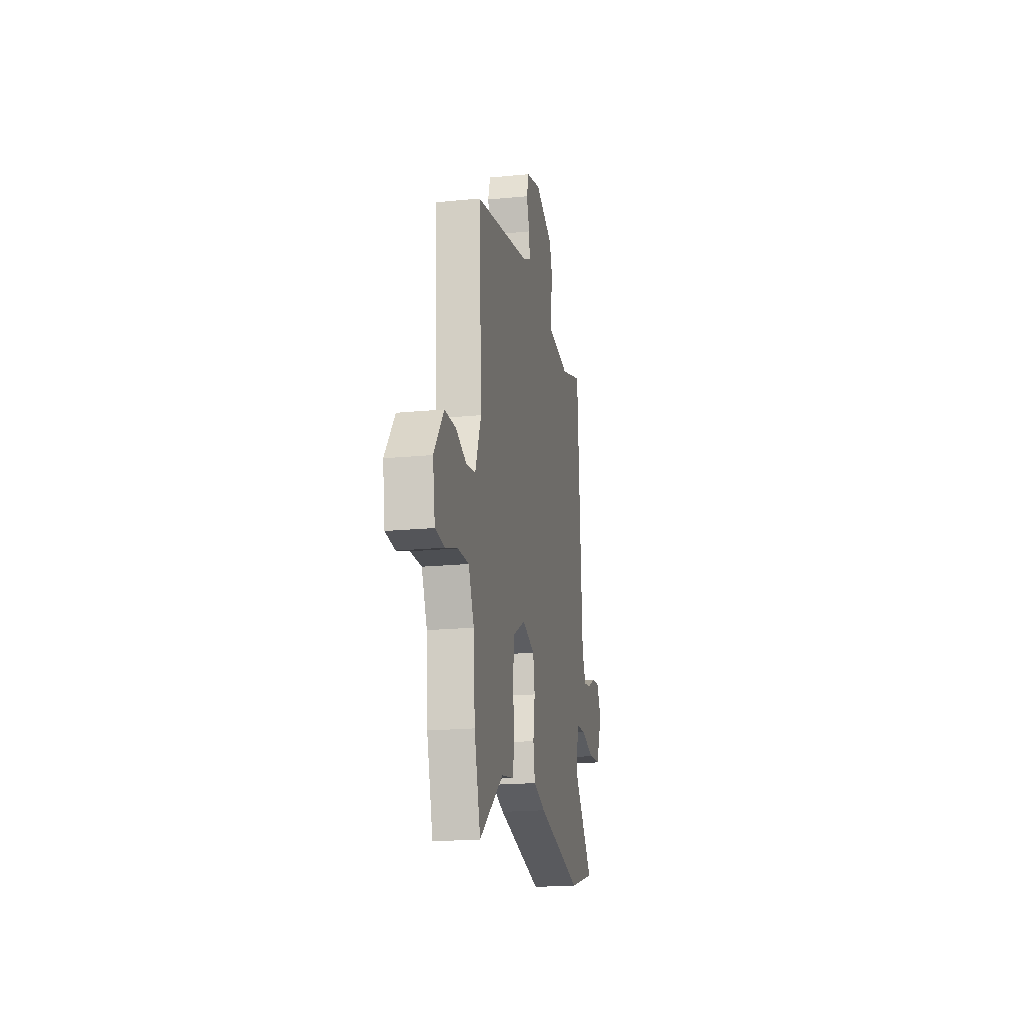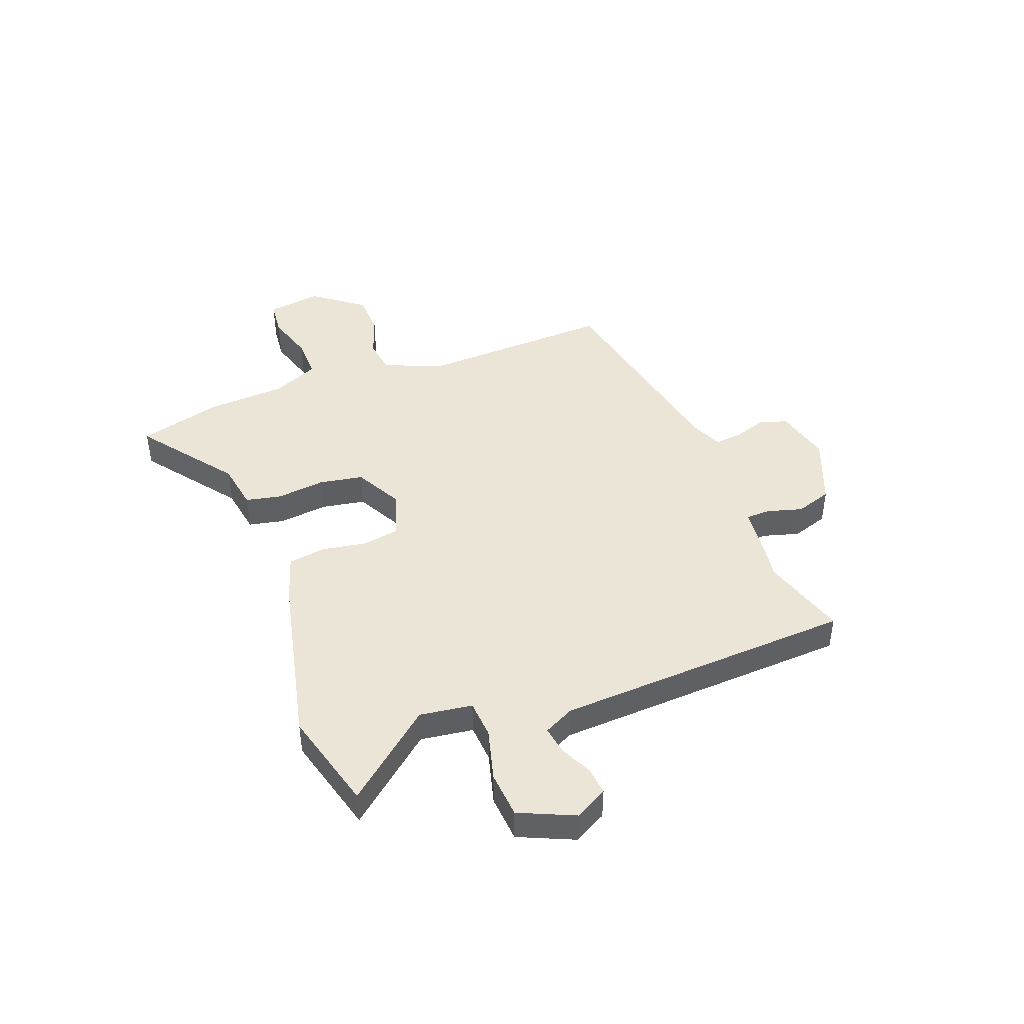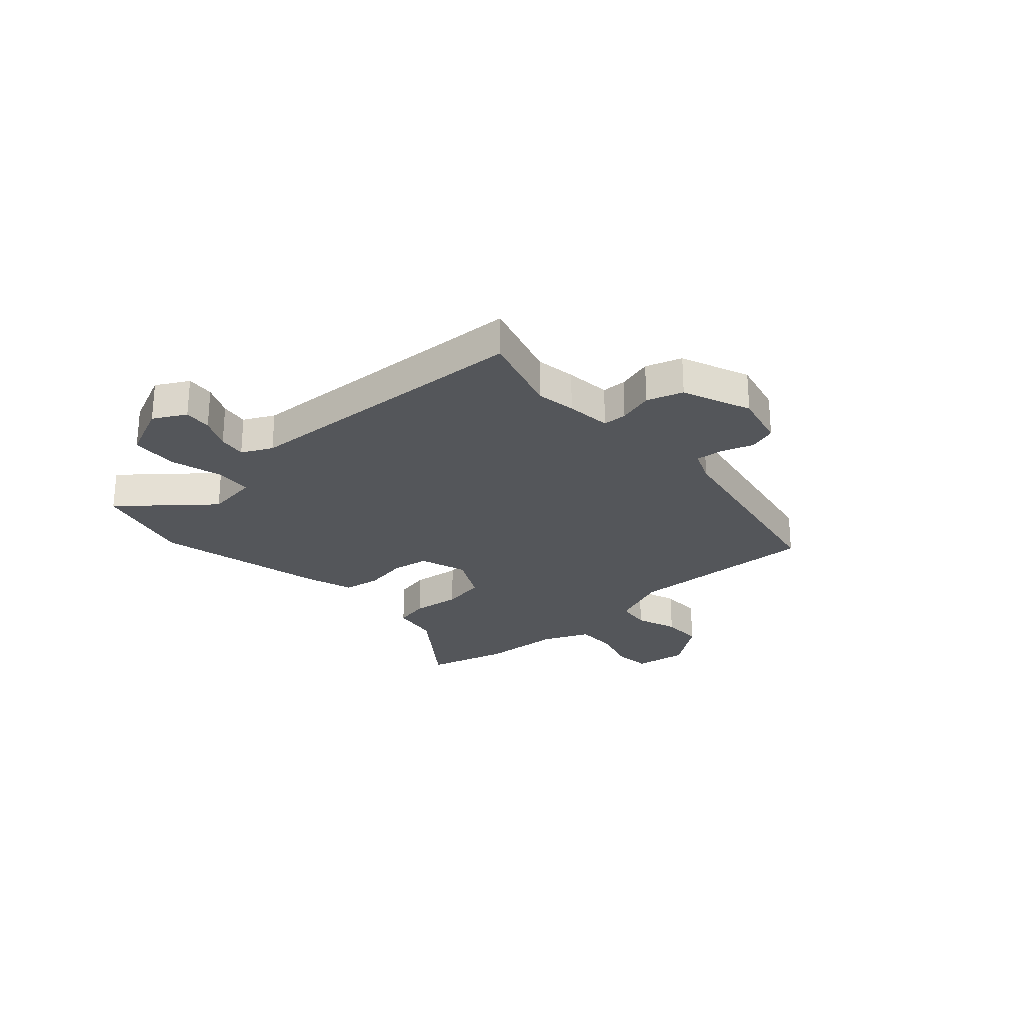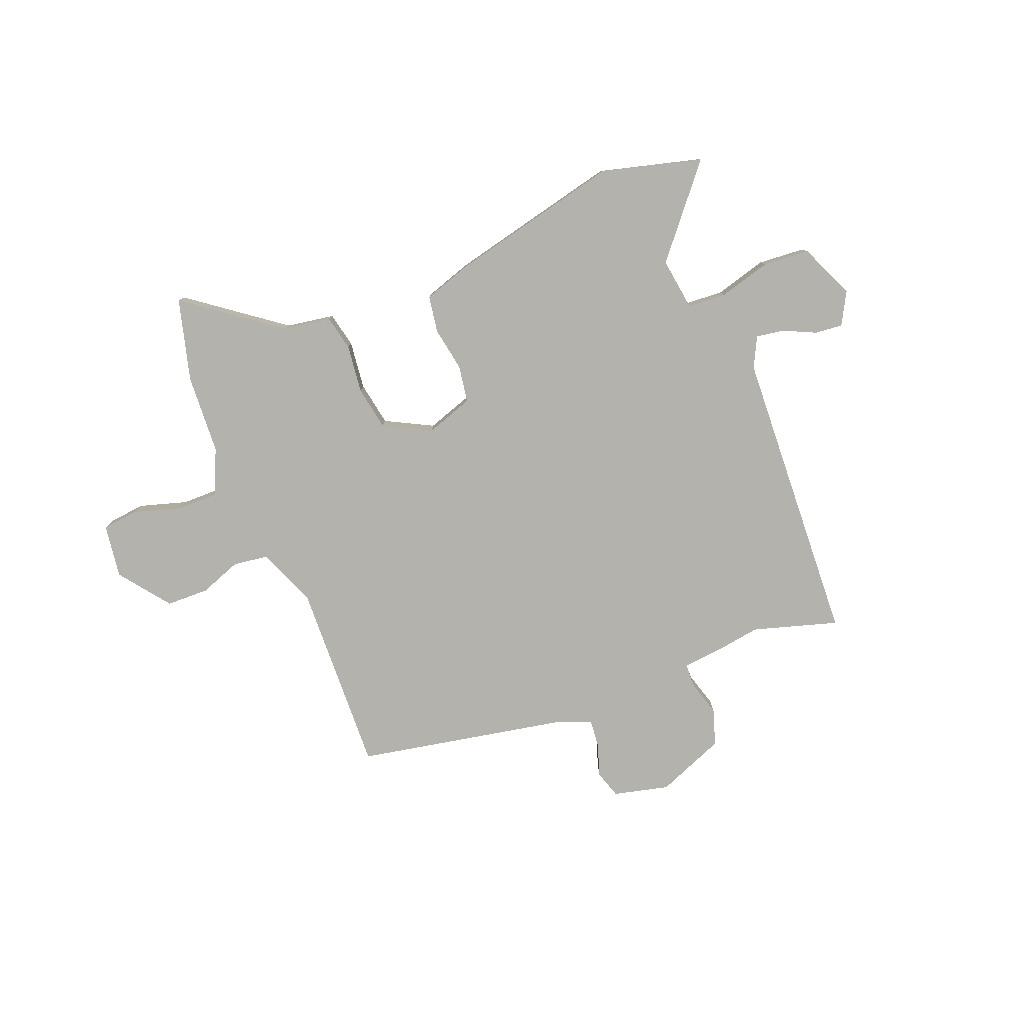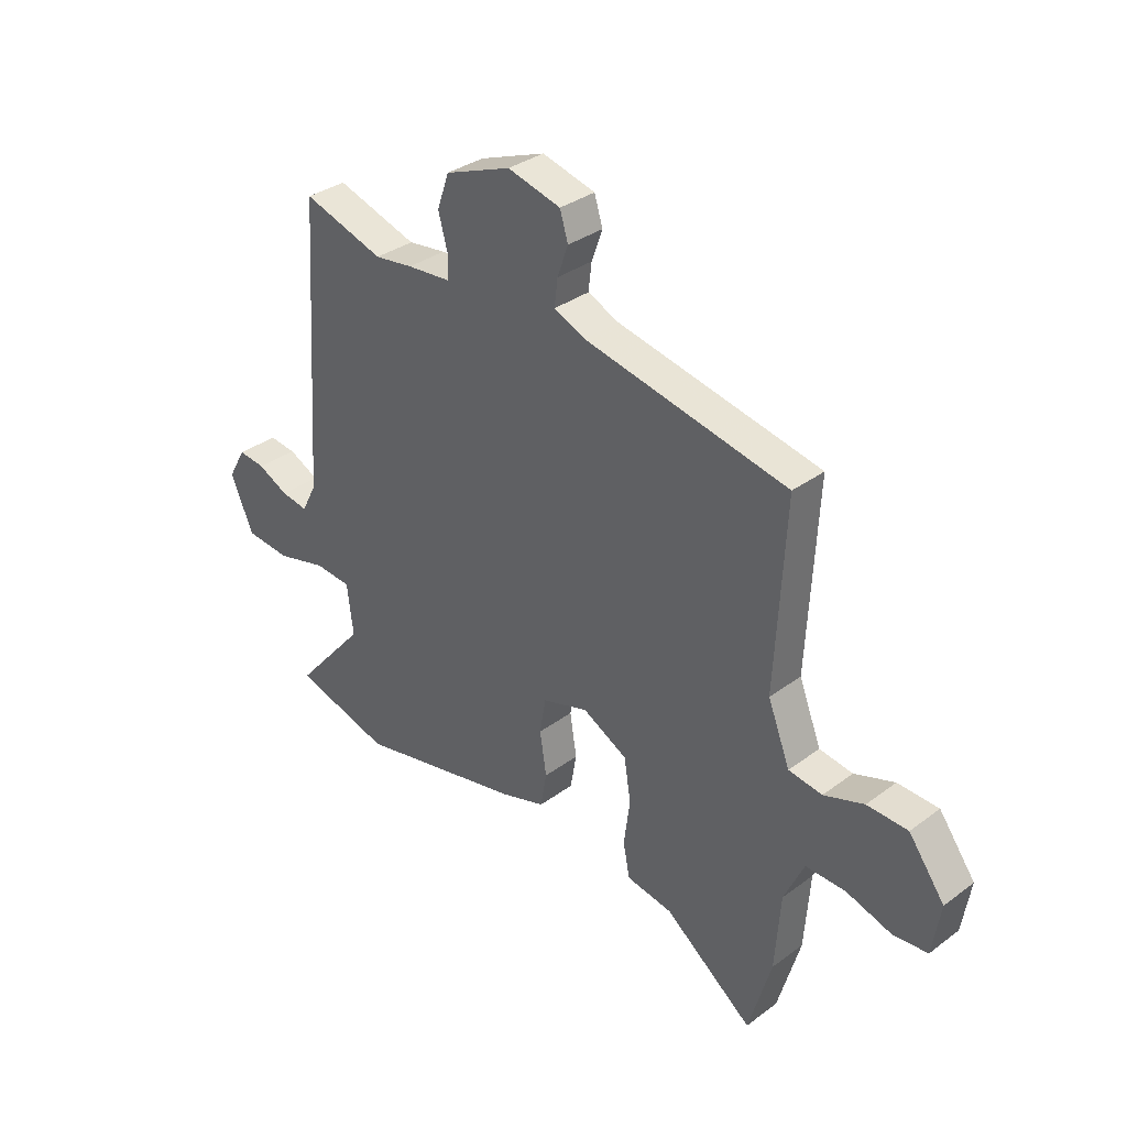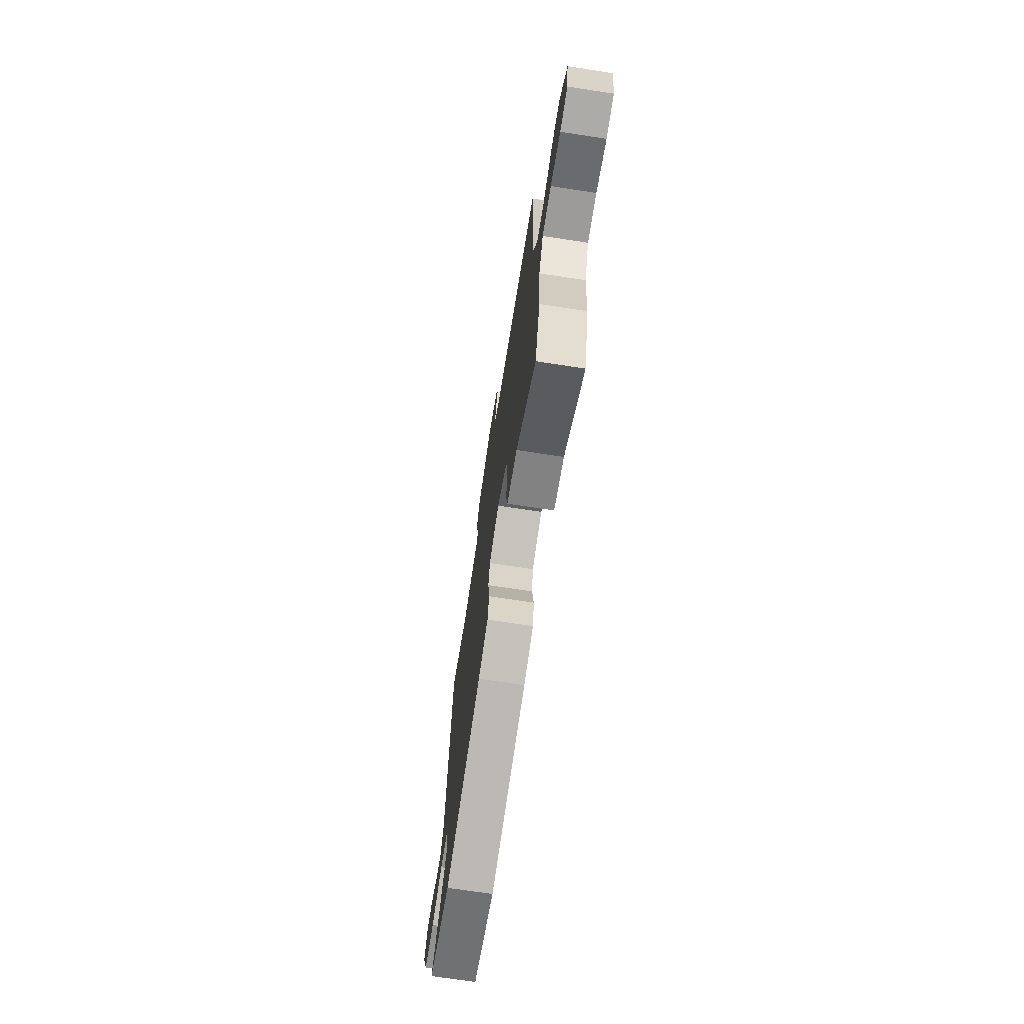
<metadata>
{"format":"obj","ext":"obj","renderer":"f3d","projection":"perspective","resolution":1024,"background":"white","views":[{"elev":-19.5,"azim":100.4,"up":"+Z"},{"elev":44.0,"azim":-110.0,"up":"+Y"},{"elev":-25.7,"azim":-47.0,"up":"+Y"},{"elev":-79.4,"azim":-157.4,"up":"+Y"},{"elev":33.6,"azim":44.7,"up":"+Z"},{"elev":-71.1,"azim":81.3,"up":"+Z"}]}
</metadata>
<code>
v -0.504 0.07 0.501
v -0.347 0.07 0.451
v -0.273 0.07 0.461
v -0.189 0.07 0.468
v -0.187 0.07 0.513
v -0.205 0.07 0.579
v -0.182 0.07 0.646
v -0.054 0.07 0.695
v 0.049 0.07 0.668
v 0.065 0.07 0.616
v 0.044 0.07 0.557
v 0.038 0.07 0.505
v 0.099 0.07 0.478
v 0.493 0.07 0.395
v 0.474 0.07 0.036
v 0.517 0.07 -0.074
v 0.582 0.07 -0.084
v 0.66 0.07 -0.057
v 0.739 0.07 -0.06
v 0.809 0.07 -0.155
v 0.793 0.07 -0.255
v 0.726 0.07 -0.261
v 0.638 0.07 -0.233
v 0.56 0.07 -0.231
v 0.521 0.07 -0.316
v 0.51 0.07 -0.464
v 0.466 0.07 -0.617
v 0.294 0.07 -0.484
v 0.205 0.07 -0.468
v 0.192 0.07 -0.402
v 0.204 0.07 -0.312
v 0.191 0.07 -0.23
v 0.104 0.07 -0.183
v 0.015 0.07 -0.211
v 0.003 0.07 -0.28
v 0.016 0.07 -0.363
v 0.004 0.07 -0.431
v -0.083 0.07 -0.458
v -0.406 0.07 -0.527
v -0.593 0.07 -0.474
v -0.455 0.07 -0.314
v -0.467 0.07 -0.216
v -0.538 0.07 -0.21
v -0.635 0.07 -0.235
v -0.722 0.07 -0.227
v -0.766 0.07 -0.124
v -0.732 0.07 -0.064
v -0.68 0.07 -0.07
v -0.621 0.07 -0.099
v -0.569 0.07 -0.108
v -0.54 0.07 -0.052
v -0.504 0 0.501
v -0.347 0 0.451
v -0.273 0 0.461
v -0.189 0 0.468
v -0.187 0 0.513
v -0.205 0 0.579
v -0.182 0 0.646
v -0.054 0 0.695
v 0.049 0 0.668
v 0.065 0 0.616
v 0.044 0 0.557
v 0.038 0 0.505
v 0.099 0 0.478
v 0.493 0 0.395
v 0.474 0 0.036
v 0.517 0 -0.074
v 0.582 0 -0.084
v 0.66 0 -0.057
v 0.739 0 -0.06
v 0.809 0 -0.155
v 0.793 0 -0.255
v 0.726 0 -0.261
v 0.638 0 -0.233
v 0.56 0 -0.231
v 0.521 0 -0.316
v 0.51 0 -0.464
v 0.466 0 -0.617
v 0.294 0 -0.484
v 0.205 0 -0.468
v 0.192 0 -0.402
v 0.204 0 -0.312
v 0.191 0 -0.23
v 0.104 0 -0.183
v 0.015 0 -0.211
v 0.003 0 -0.28
v 0.016 0 -0.363
v 0.004 0 -0.431
v -0.083 0 -0.458
v -0.406 0 -0.527
v -0.593 0 -0.474
v -0.455 0 -0.314
v -0.467 0 -0.216
v -0.538 0 -0.21
v -0.635 0 -0.235
v -0.722 0 -0.227
v -0.766 0 -0.124
v -0.732 0 -0.064
v -0.68 0 -0.07
v -0.621 0 -0.099
v -0.569 0 -0.108
v -0.54 0 -0.052
f 46 47 48 49
f 46 49 50
f 43 44 45 46
f 42 43 46 50
f 38 39 40 41
f 38 41 42
f 35 36 37 38
f 34 35 38 42
f 33 34 42 50
f 28 29 30 31
f 28 31 32
f 25 26 27 28
f 24 25 28 32
f 20 21 22 23
f 20 23 24
f 17 18 19 20
f 16 17 20 24
f 15 16 24 32
f 13 14 15 32
f 8 9 10 11
f 8 11 12
f 5 6 7 8
f 4 5 8 12
f 2 3 4
f 51 1 2
f 51 2 4
f 33 50 51 4
f 13 32 33
f 4 12 13 33
f 100 99 98 97
f 101 100 97
f 97 96 95 94
f 101 97 94 93
f 92 91 90 89
f 93 92 89
f 89 88 87 86
f 93 89 86 85
f 101 93 85 84
f 82 81 80 79
f 83 82 79
f 79 78 77 76
f 83 79 76 75
f 74 73 72 71
f 75 74 71
f 71 70 69 68
f 75 71 68 67
f 83 75 67 66
f 83 66 65 64
f 62 61 60 59
f 63 62 59
f 59 58 57 56
f 63 59 56 55
f 55 54 53
f 53 52 102
f 55 53 102
f 55 102 101 84
f 84 83 64
f 84 64 63 55
f 1 52 53 2
f 2 53 54 3
f 3 54 55 4
f 4 55 56 5
f 5 56 57 6
f 6 57 58 7
f 7 58 59 8
f 8 59 60 9
f 9 60 61 10
f 10 61 62 11
f 11 62 63 12
f 12 63 64 13
f 13 64 65 14
f 14 65 66 15
f 15 66 67 16
f 16 67 68 17
f 17 68 69 18
f 18 69 70 19
f 19 70 71 20
f 20 71 72 21
f 21 72 73 22
f 22 73 74 23
f 23 74 75 24
f 24 75 76 25
f 25 76 77 26
f 26 77 78 27
f 27 78 79 28
f 28 79 80 29
f 29 80 81 30
f 30 81 82 31
f 31 82 83 32
f 32 83 84 33
f 33 84 85 34
f 34 85 86 35
f 35 86 87 36
f 36 87 88 37
f 37 88 89 38
f 38 89 90 39
f 39 90 91 40
f 40 91 92 41
f 41 92 93 42
f 42 93 94 43
f 43 94 95 44
f 44 95 96 45
f 45 96 97 46
f 46 97 98 47
f 47 98 99 48
f 48 99 100 49
f 49 100 101 50
f 50 101 102 51
f 51 102 52 1

</code>
